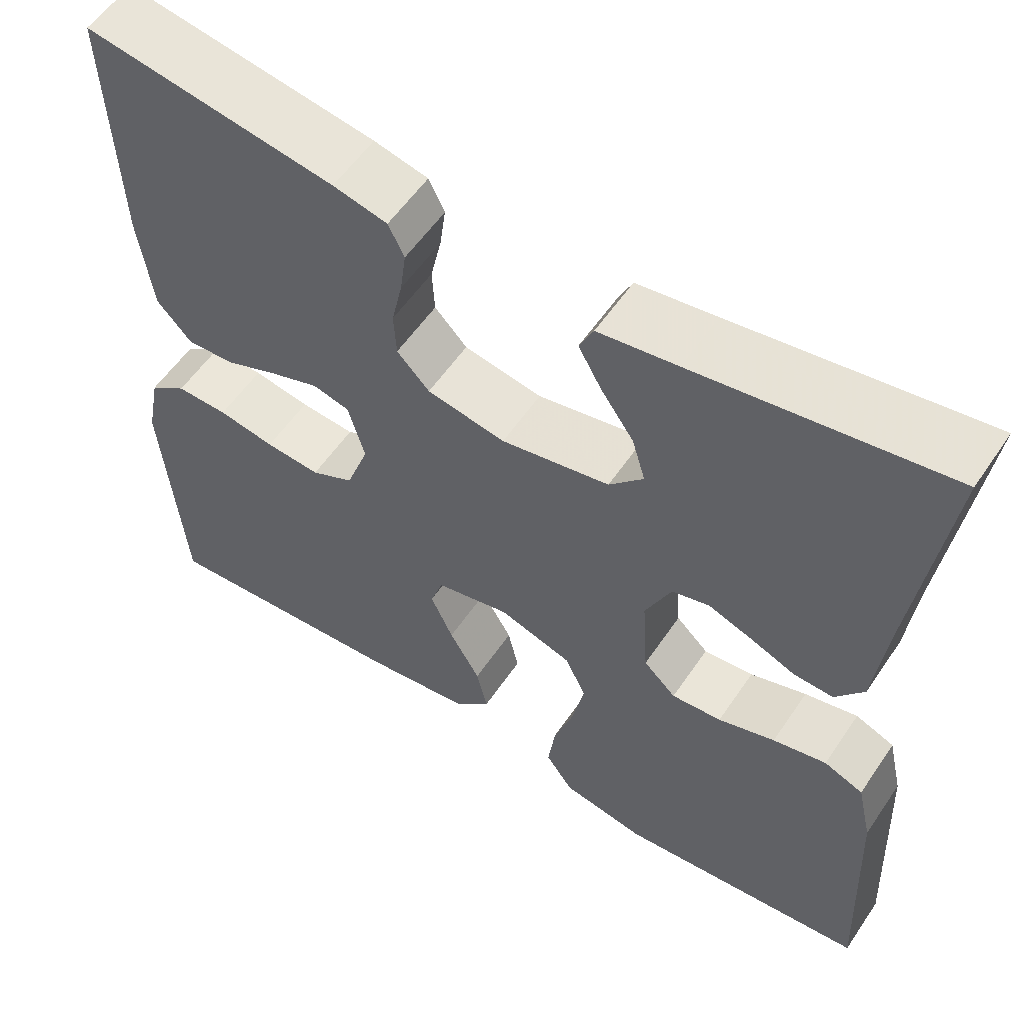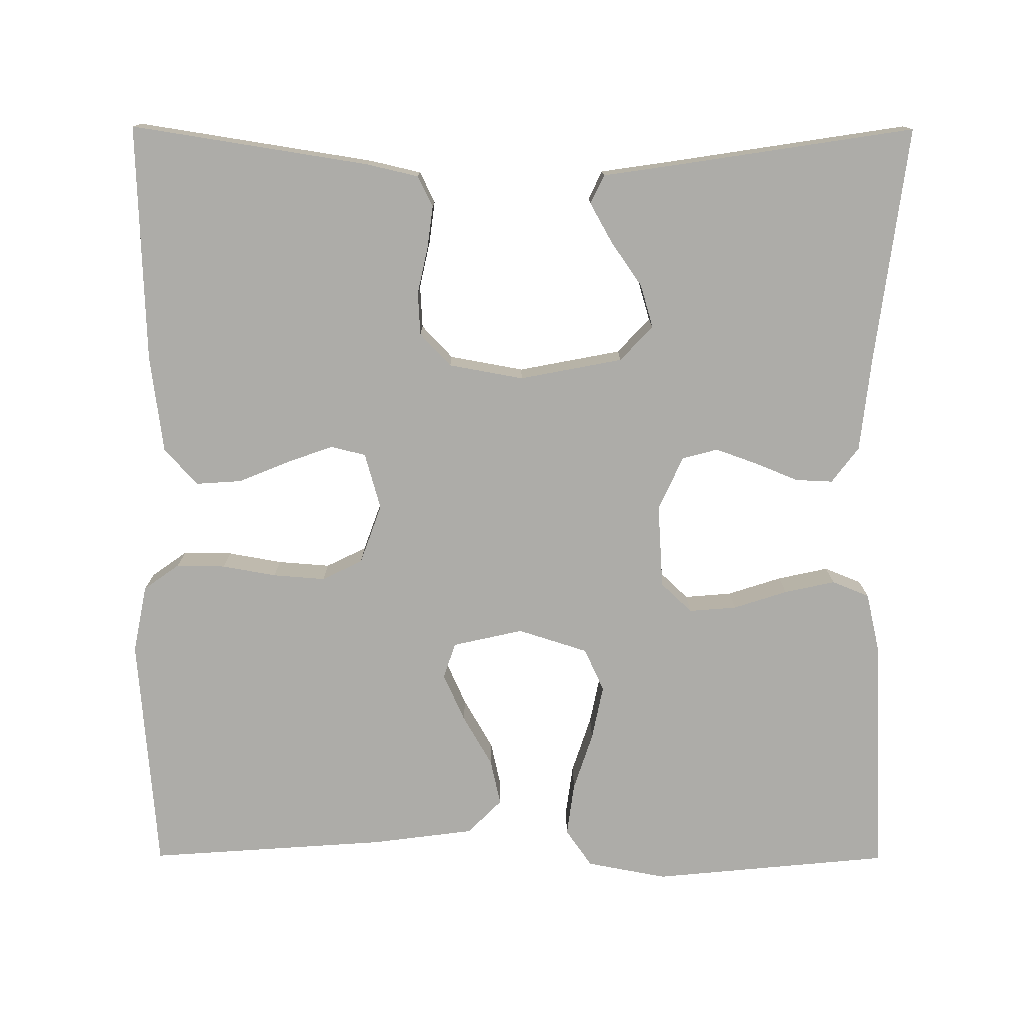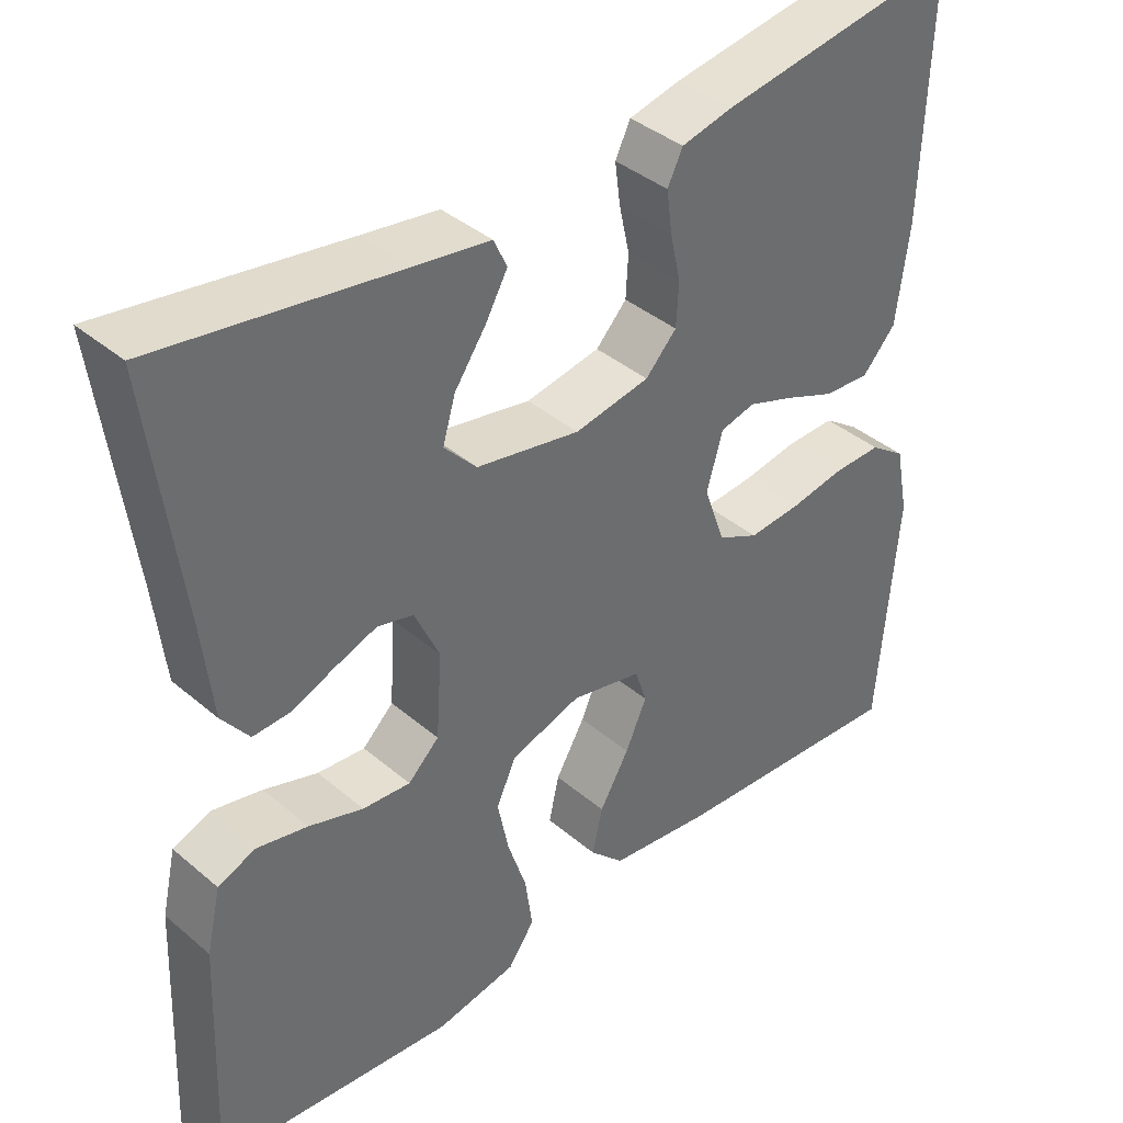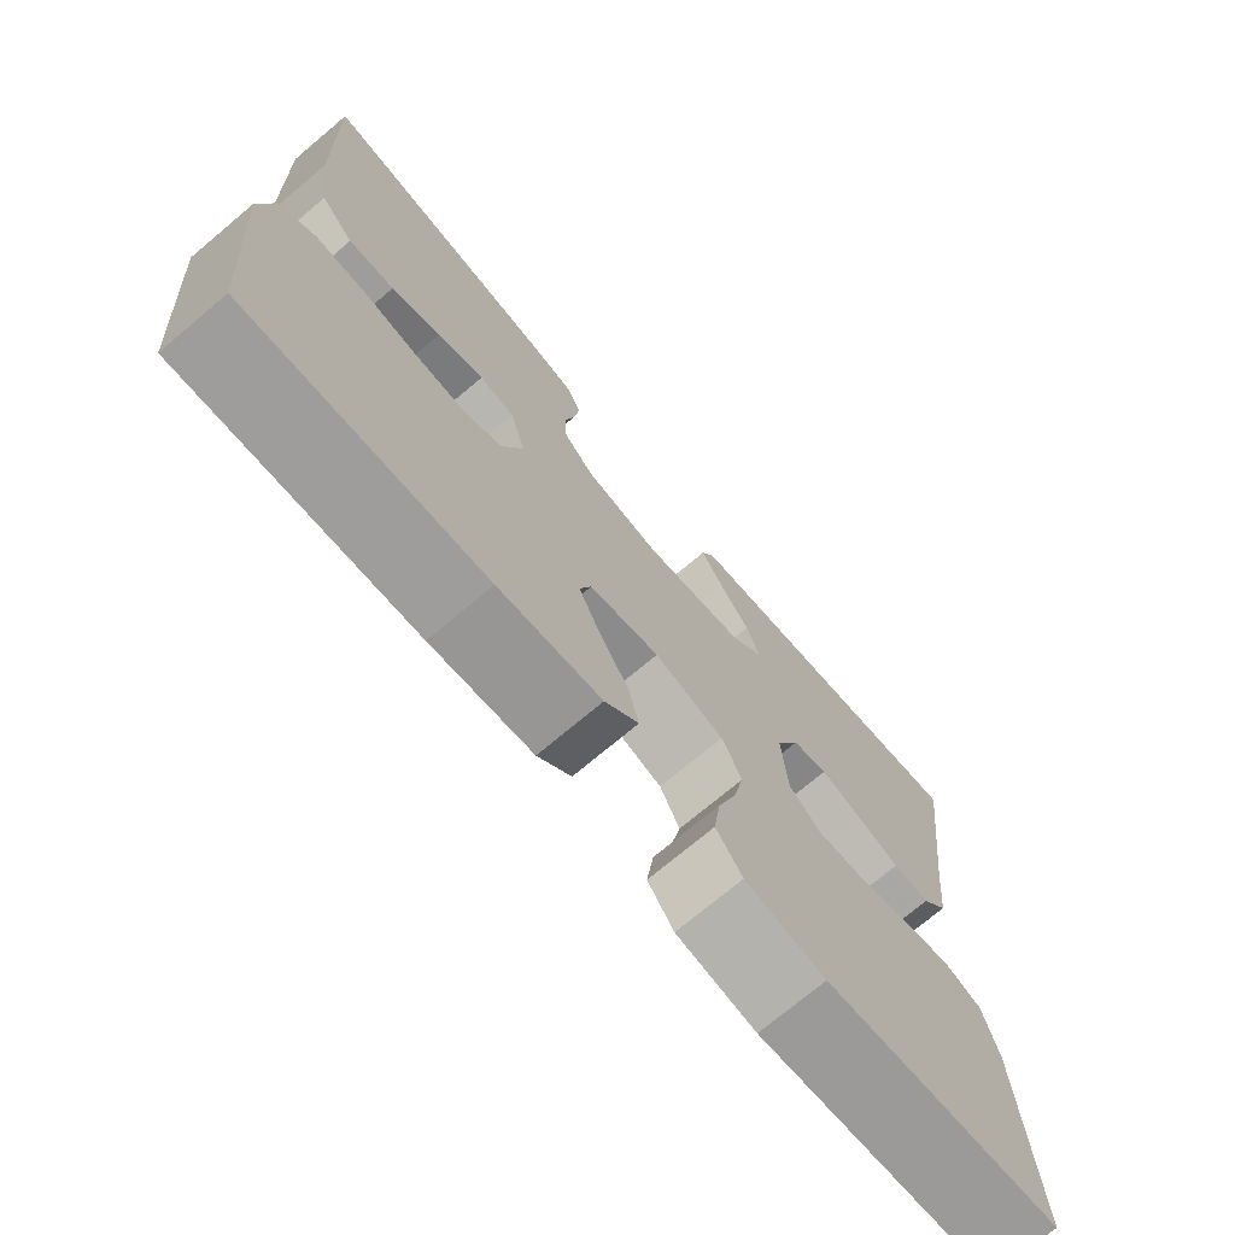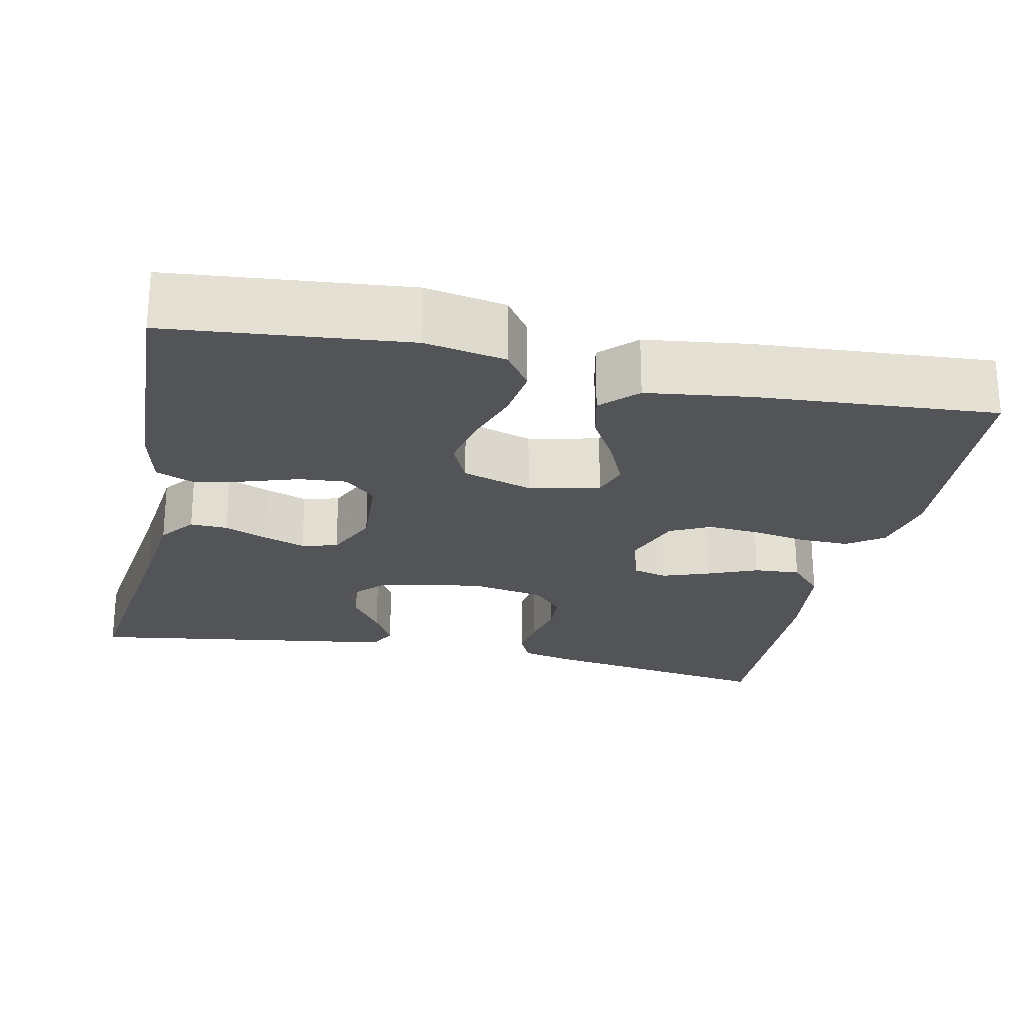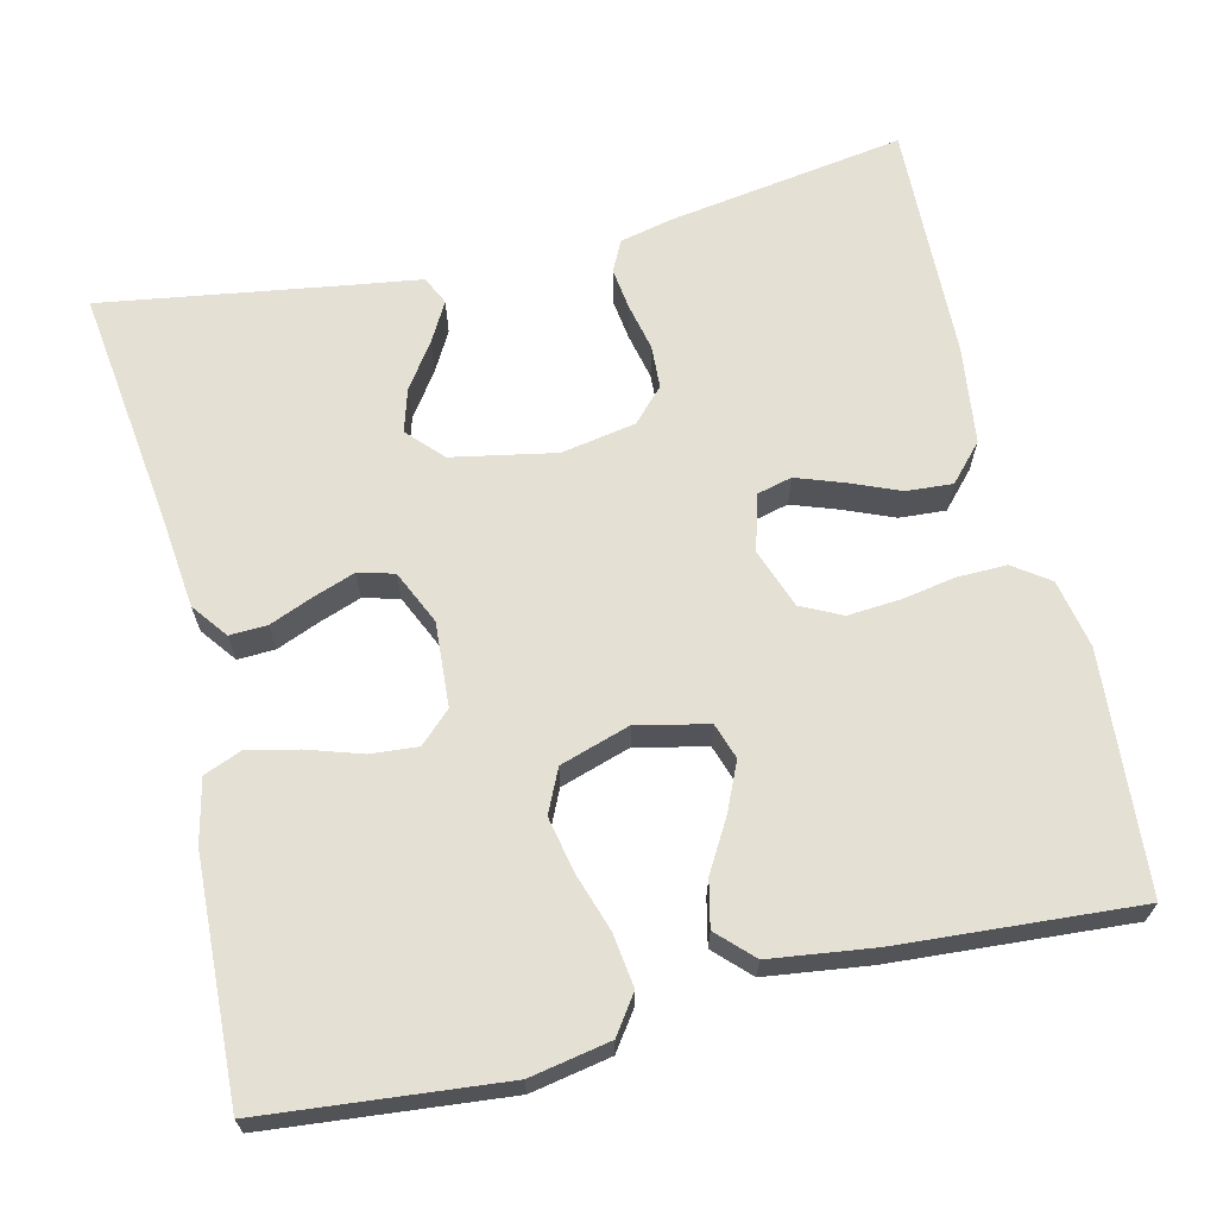
<metadata>
{"format":"obj","ext":"obj","renderer":"f3d","projection":"perspective","resolution":1024,"background":"white","views":[{"elev":56.6,"azim":33.7,"up":"+Z"},{"elev":-76.6,"azim":-0.2,"up":"+Y"},{"elev":39.2,"azim":136.5,"up":"+Z"},{"elev":-73.2,"azim":-50.0,"up":"+Z"},{"elev":-23.6,"azim":167.9,"up":"+Y"},{"elev":66.1,"azim":166.6,"up":"+Y"}]}
</metadata>
<code>
v -0.5 0.07 0.5
v -0.2 0.07 0.453
v -0.135 0.07 0.438
v -0.116 0.07 0.399
v -0.123 0.07 0.346
v -0.136 0.07 0.287
v -0.133 0.07 0.233
v -0.094 0.07 0.192
v 0 0.07 0.175
v 0.13 0.07 0.2
v 0.171 0.07 0.244
v 0.155 0.07 0.298
v 0.116 0.07 0.354
v 0.088 0.07 0.404
v 0.105 0.07 0.44
v 0.2 0.07 0.454
v 0.5 0.07 0.5
v 0.461 0.07 0.2
v 0.448 0.07 0.082
v 0.414 0.07 0.037
v 0.367 0.07 0.039
v 0.313 0.07 0.061
v 0.26 0.07 0.08
v 0.215 0.07 0.068
v 0.184 0.07 0
v 0.191 0.07 -0.106
v 0.23 0.07 -0.143
v 0.29 0.07 -0.138
v 0.358 0.07 -0.116
v 0.422 0.07 -0.102
v 0.469 0.07 -0.121
v 0.487 0.07 -0.2
v 0.5 0.07 -0.5
v 0.2 0.07 -0.529
v 0.099 0.07 -0.51
v 0.066 0.07 -0.463
v 0.075 0.07 -0.396
v 0.099 0.07 -0.323
v 0.113 0.07 -0.254
v 0.088 0.07 -0.2
v 0 0.07 -0.172
v -0.089 0.07 -0.192
v -0.104 0.07 -0.237
v -0.077 0.07 -0.297
v -0.04 0.07 -0.361
v -0.027 0.07 -0.419
v -0.07 0.07 -0.462
v -0.2 0.07 -0.479
v -0.5 0.07 -0.5
v -0.524 0.07 -0.2
v -0.507 0.07 -0.114
v -0.462 0.07 -0.082
v -0.4 0.07 -0.083
v -0.332 0.07 -0.095
v -0.266 0.07 -0.1
v -0.215 0.07 -0.075
v -0.188 0.07 0
v -0.208 0.07 0.071
v -0.252 0.07 0.082
v -0.311 0.07 0.061
v -0.374 0.07 0.035
v -0.432 0.07 0.031
v -0.474 0.07 0.077
v -0.49 0.07 0.2
v -0.5 0 0.5
v -0.2 0 0.453
v -0.135 0 0.438
v -0.116 0 0.399
v -0.123 0 0.346
v -0.136 0 0.287
v -0.133 0 0.233
v -0.094 0 0.192
v 0 0 0.175
v 0.13 0 0.2
v 0.171 0 0.244
v 0.155 0 0.298
v 0.116 0 0.354
v 0.088 0 0.404
v 0.105 0 0.44
v 0.2 0 0.454
v 0.5 0 0.5
v 0.461 0 0.2
v 0.448 0 0.082
v 0.414 0 0.037
v 0.367 0 0.039
v 0.313 0 0.061
v 0.26 0 0.08
v 0.215 0 0.068
v 0.184 0 0
v 0.191 0 -0.106
v 0.23 0 -0.143
v 0.29 0 -0.138
v 0.358 0 -0.116
v 0.422 0 -0.102
v 0.469 0 -0.121
v 0.487 0 -0.2
v 0.5 0 -0.5
v 0.2 0 -0.529
v 0.099 0 -0.51
v 0.066 0 -0.463
v 0.075 0 -0.396
v 0.099 0 -0.323
v 0.113 0 -0.254
v 0.088 0 -0.2
v 0 0 -0.172
v -0.089 0 -0.192
v -0.104 0 -0.237
v -0.077 0 -0.297
v -0.04 0 -0.361
v -0.027 0 -0.419
v -0.07 0 -0.462
v -0.2 0 -0.479
v -0.5 0 -0.5
v -0.524 0 -0.2
v -0.507 0 -0.114
v -0.462 0 -0.082
v -0.4 0 -0.083
v -0.332 0 -0.095
v -0.266 0 -0.1
v -0.215 0 -0.075
v -0.188 0 0
v -0.208 0 0.071
v -0.252 0 0.082
v -0.311 0 0.061
v -0.374 0 0.035
v -0.432 0 0.031
v -0.474 0 0.077
v -0.49 0 0.2
f 4 5 6
f 3 4 6
f 2 3 6
f 1 2 6
f 64 1 6
f 63 64 6
f 62 63 6
f 61 62 6
f 60 61 6
f 59 60 6 7
f 58 59 7 8
f 57 58 8 9
f 56 57 9 10
f 52 53 54
f 51 52 54
f 50 51 54
f 49 50 54
f 48 49 54
f 47 48 54
f 46 47 54
f 45 46 54
f 44 45 54
f 43 44 54 55
f 42 43 55 56
f 36 37 38
f 35 36 38
f 34 35 38
f 33 34 38
f 32 33 38
f 31 32 38
f 30 31 38
f 29 30 38
f 28 29 38
f 27 28 38 39
f 26 27 39 40
f 20 21 22
f 19 20 22
f 18 19 22
f 18 22 23
f 17 18 23
f 16 17 23
f 14 15 16
f 13 14 16
f 12 13 16
f 11 12 16 23
f 10 11 23 24
f 10 24 25
f 56 10 25
f 42 56 25
f 41 42 25
f 25 26 40 41
f 70 69 68
f 70 68 67
f 70 67 66
f 70 66 65
f 70 65 128
f 70 128 127
f 70 127 126
f 70 126 125
f 70 125 124
f 71 70 124 123
f 72 71 123 122
f 73 72 122 121
f 74 73 121 120
f 118 117 116
f 118 116 115
f 118 115 114
f 118 114 113
f 118 113 112
f 118 112 111
f 118 111 110
f 118 110 109
f 118 109 108
f 119 118 108 107
f 120 119 107 106
f 102 101 100
f 102 100 99
f 102 99 98
f 102 98 97
f 102 97 96
f 102 96 95
f 102 95 94
f 102 94 93
f 102 93 92
f 103 102 92 91
f 104 103 91 90
f 86 85 84
f 86 84 83
f 86 83 82
f 87 86 82
f 87 82 81
f 87 81 80
f 80 79 78
f 80 78 77
f 80 77 76
f 87 80 76 75
f 88 87 75 74
f 89 88 74
f 89 74 120
f 89 120 106
f 89 106 105
f 105 104 90 89
f 1 65 66 2
f 2 66 67 3
f 3 67 68 4
f 4 68 69 5
f 5 69 70 6
f 6 70 71 7
f 7 71 72 8
f 8 72 73 9
f 9 73 74 10
f 10 74 75 11
f 11 75 76 12
f 12 76 77 13
f 13 77 78 14
f 14 78 79 15
f 15 79 80 16
f 16 80 81 17
f 17 81 82 18
f 18 82 83 19
f 19 83 84 20
f 20 84 85 21
f 21 85 86 22
f 22 86 87 23
f 23 87 88 24
f 24 88 89 25
f 25 89 90 26
f 26 90 91 27
f 27 91 92 28
f 28 92 93 29
f 29 93 94 30
f 30 94 95 31
f 31 95 96 32
f 32 96 97 33
f 33 97 98 34
f 34 98 99 35
f 35 99 100 36
f 36 100 101 37
f 37 101 102 38
f 38 102 103 39
f 39 103 104 40
f 40 104 105 41
f 41 105 106 42
f 42 106 107 43
f 43 107 108 44
f 44 108 109 45
f 45 109 110 46
f 46 110 111 47
f 47 111 112 48
f 48 112 113 49
f 49 113 114 50
f 50 114 115 51
f 51 115 116 52
f 52 116 117 53
f 53 117 118 54
f 54 118 119 55
f 55 119 120 56
f 56 120 121 57
f 57 121 122 58
f 58 122 123 59
f 59 123 124 60
f 60 124 125 61
f 61 125 126 62
f 62 126 127 63
f 63 127 128 64
f 64 128 65 1

</code>
